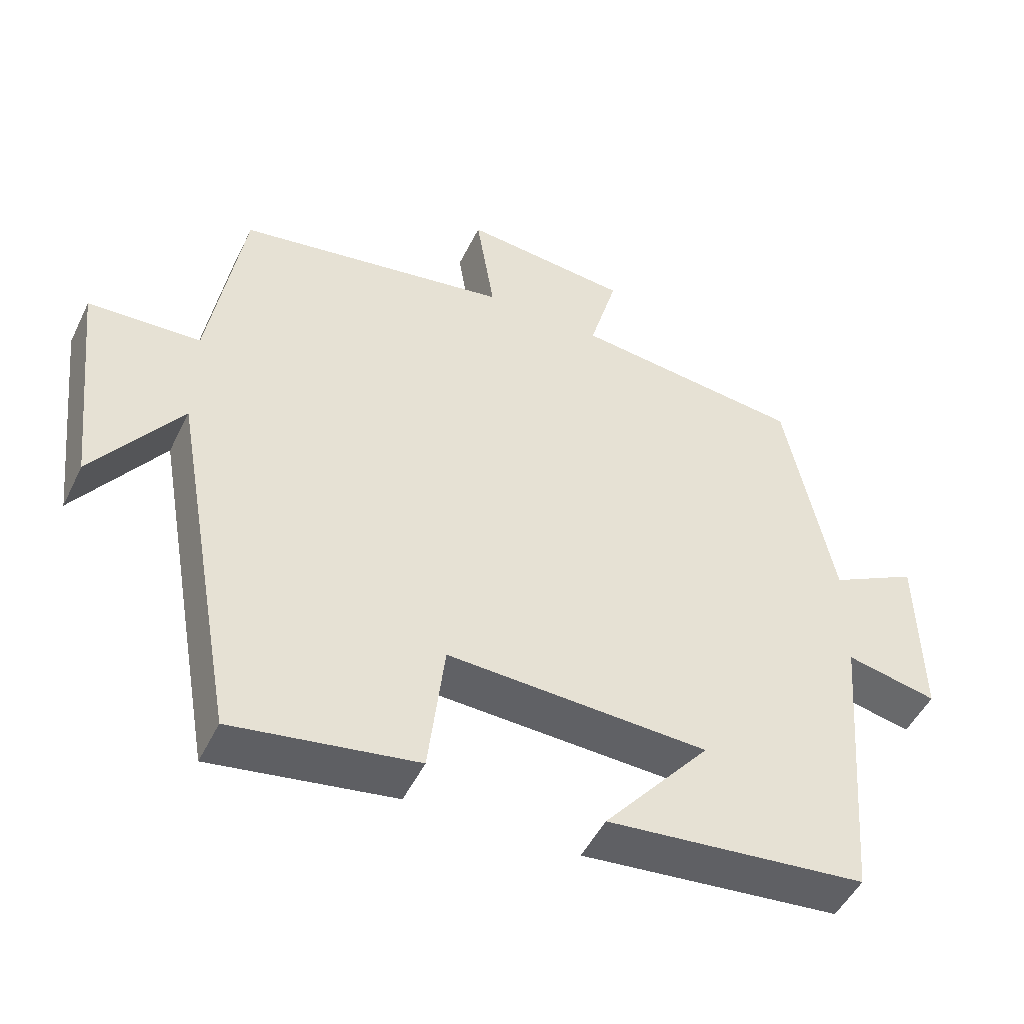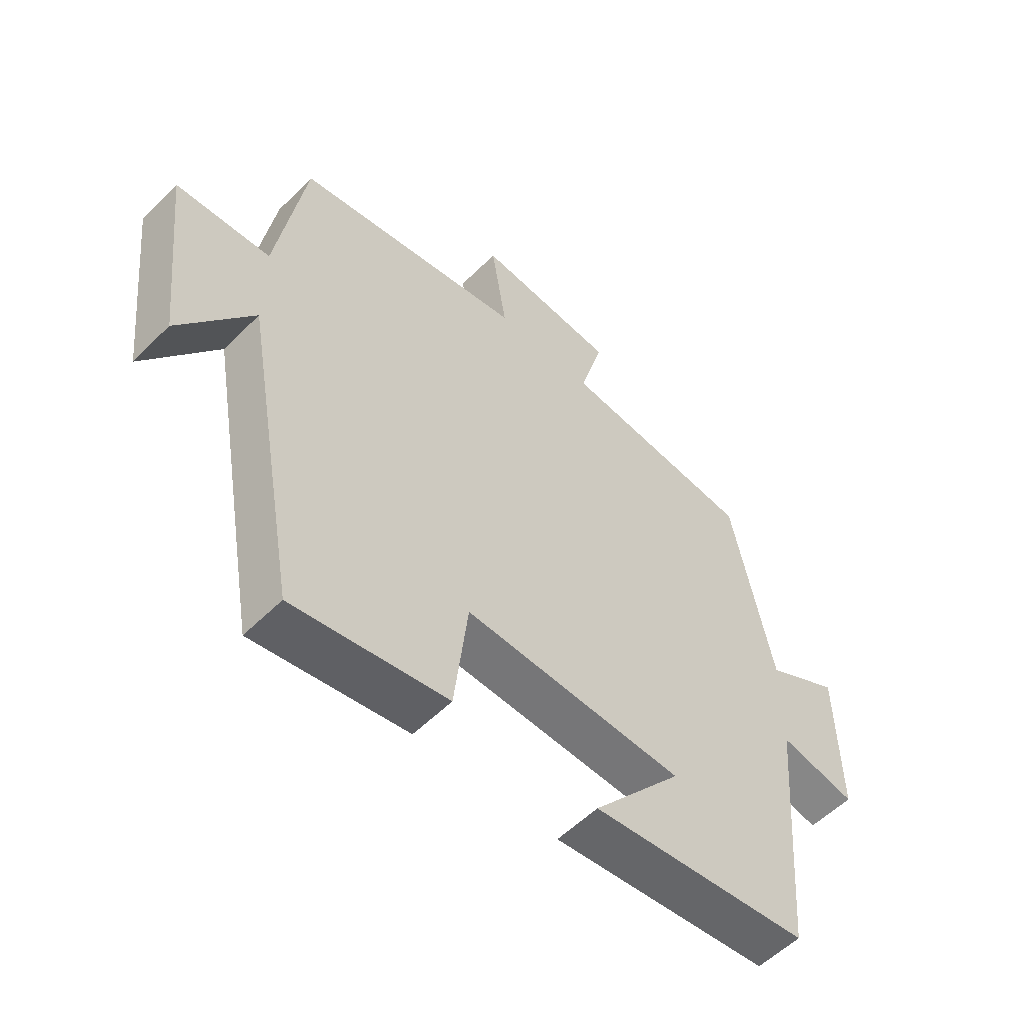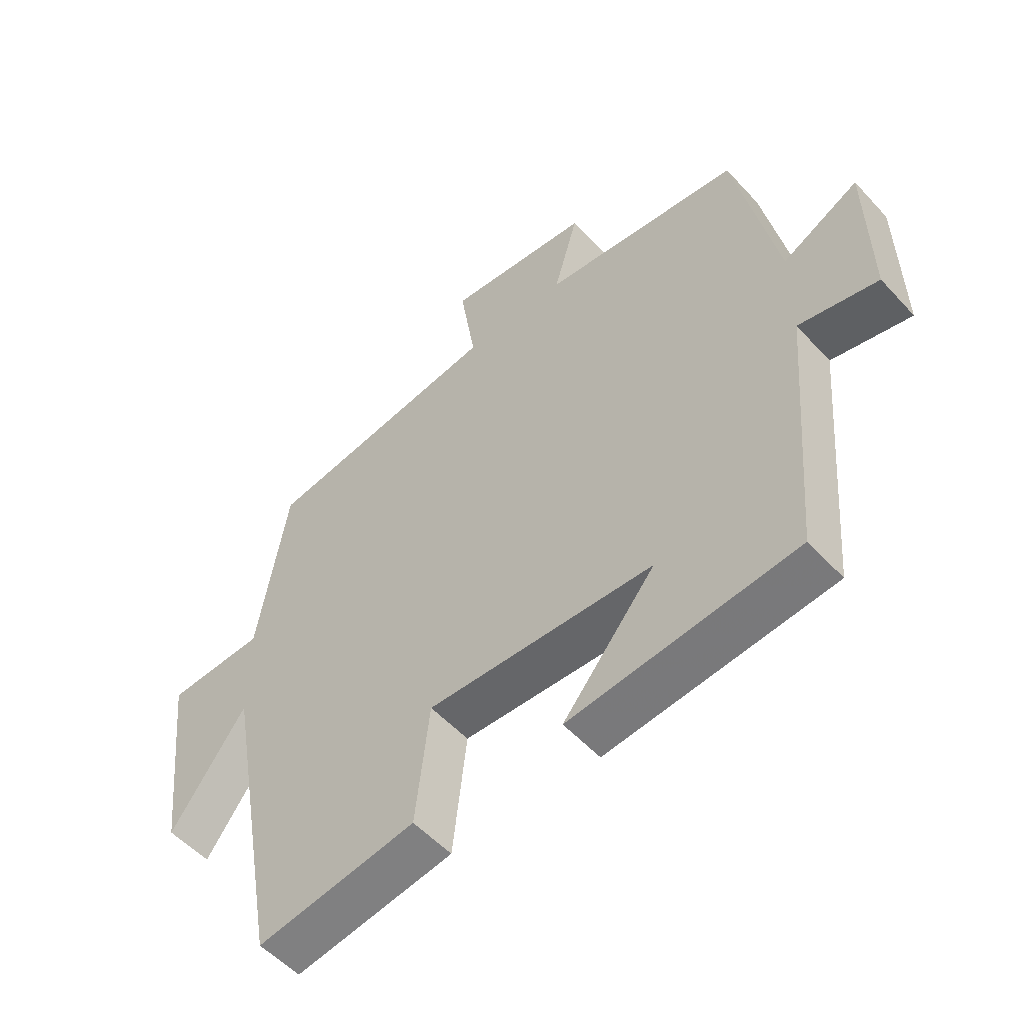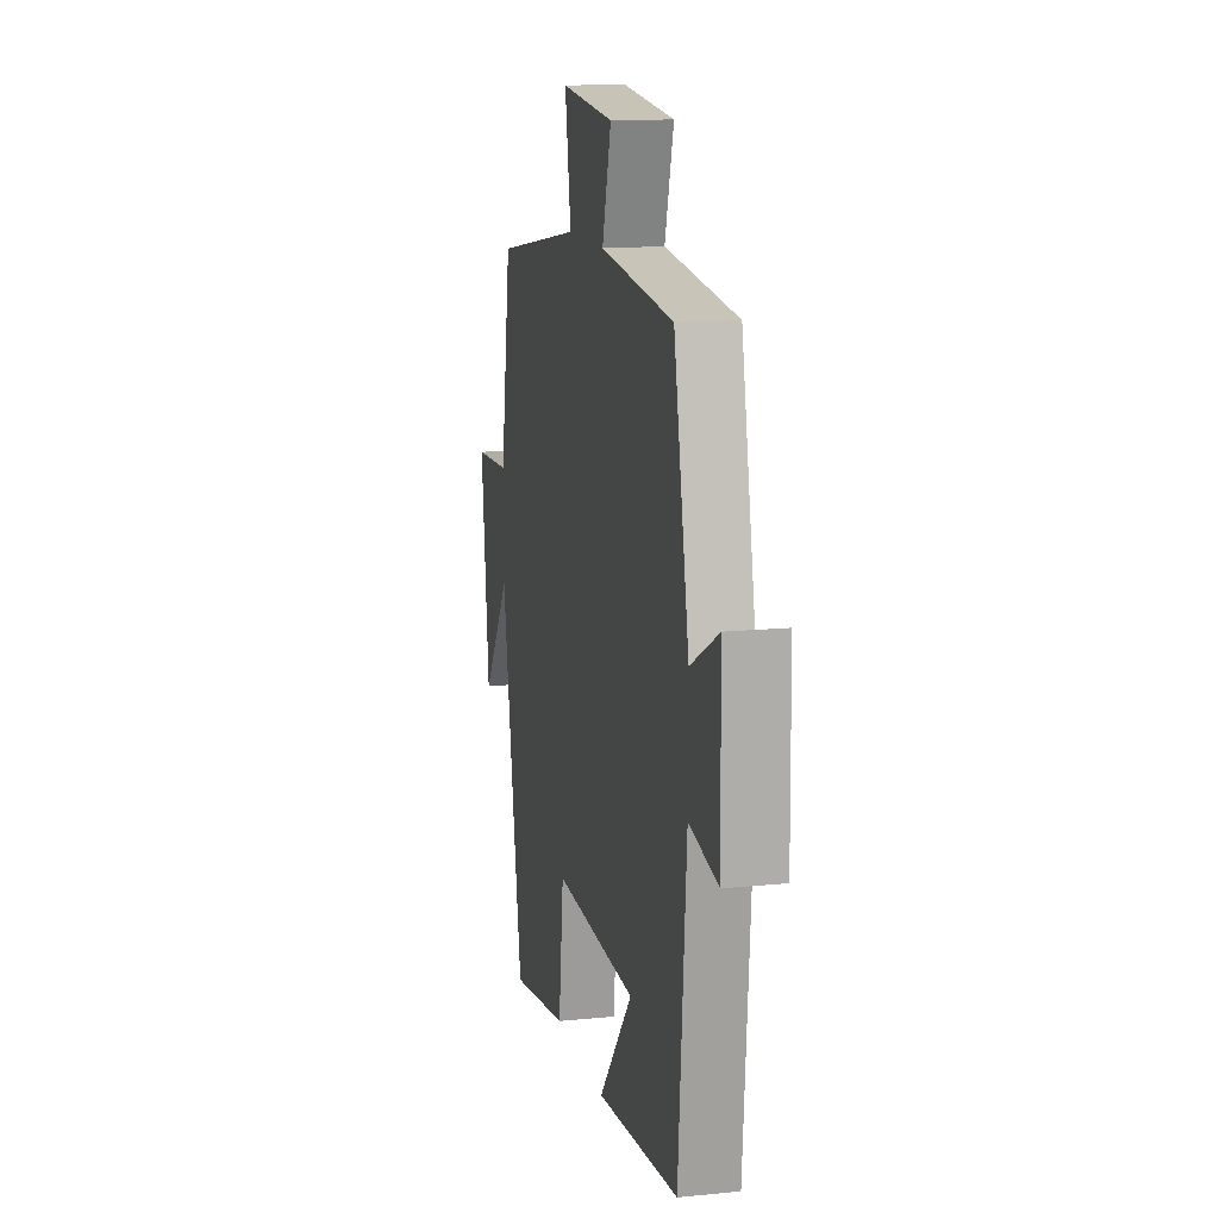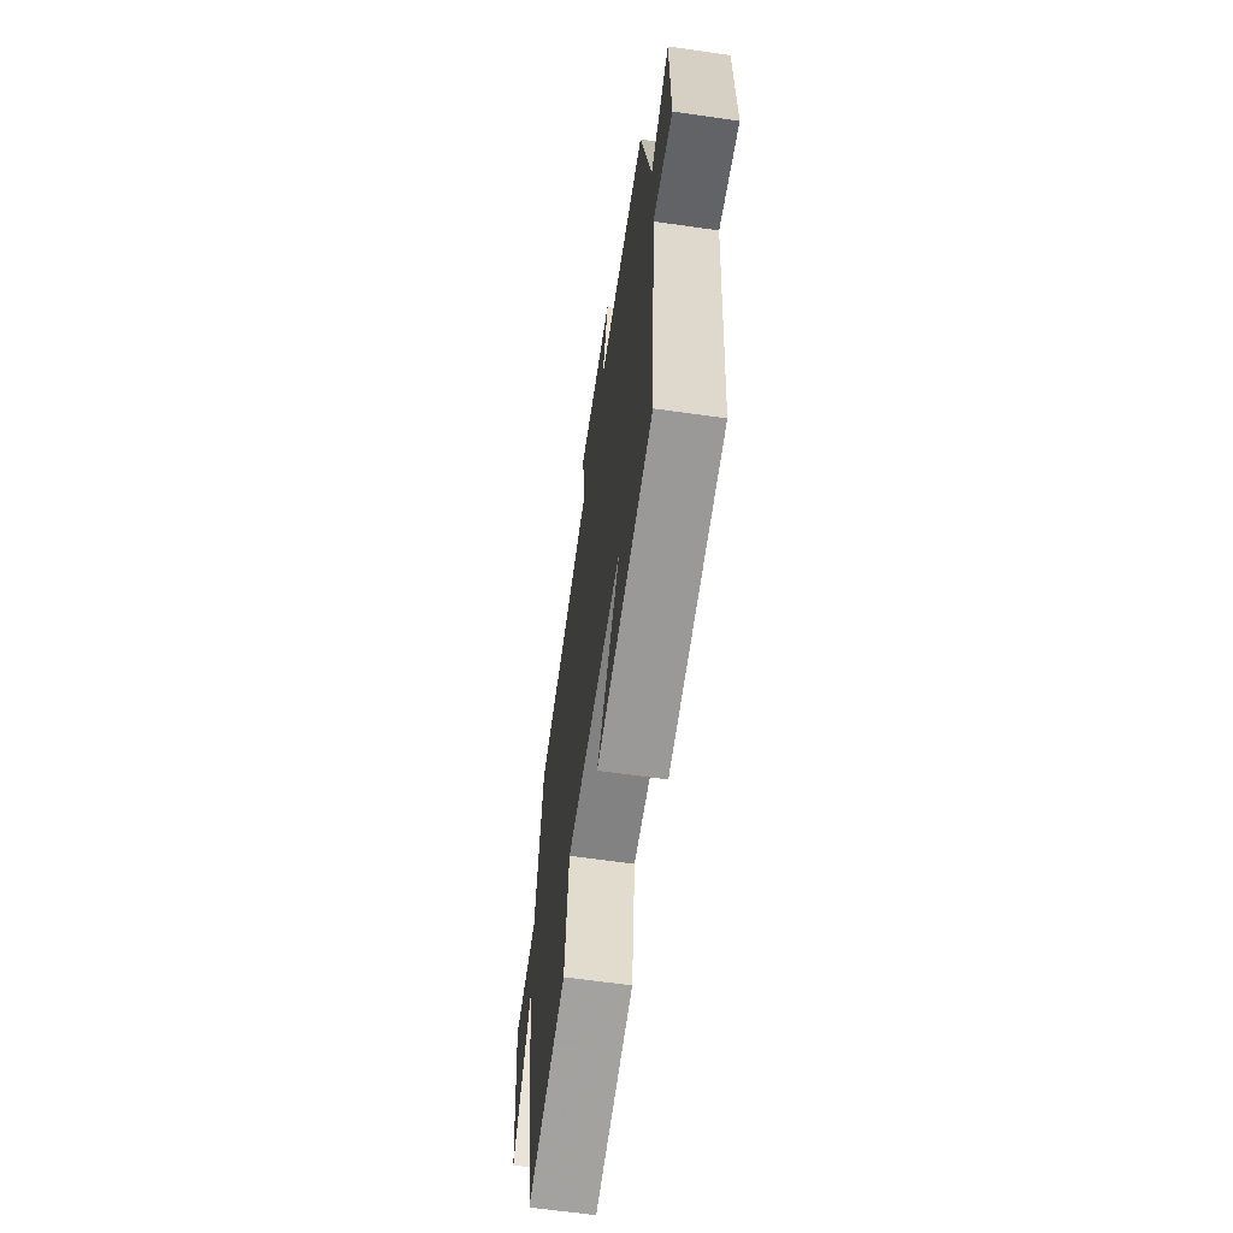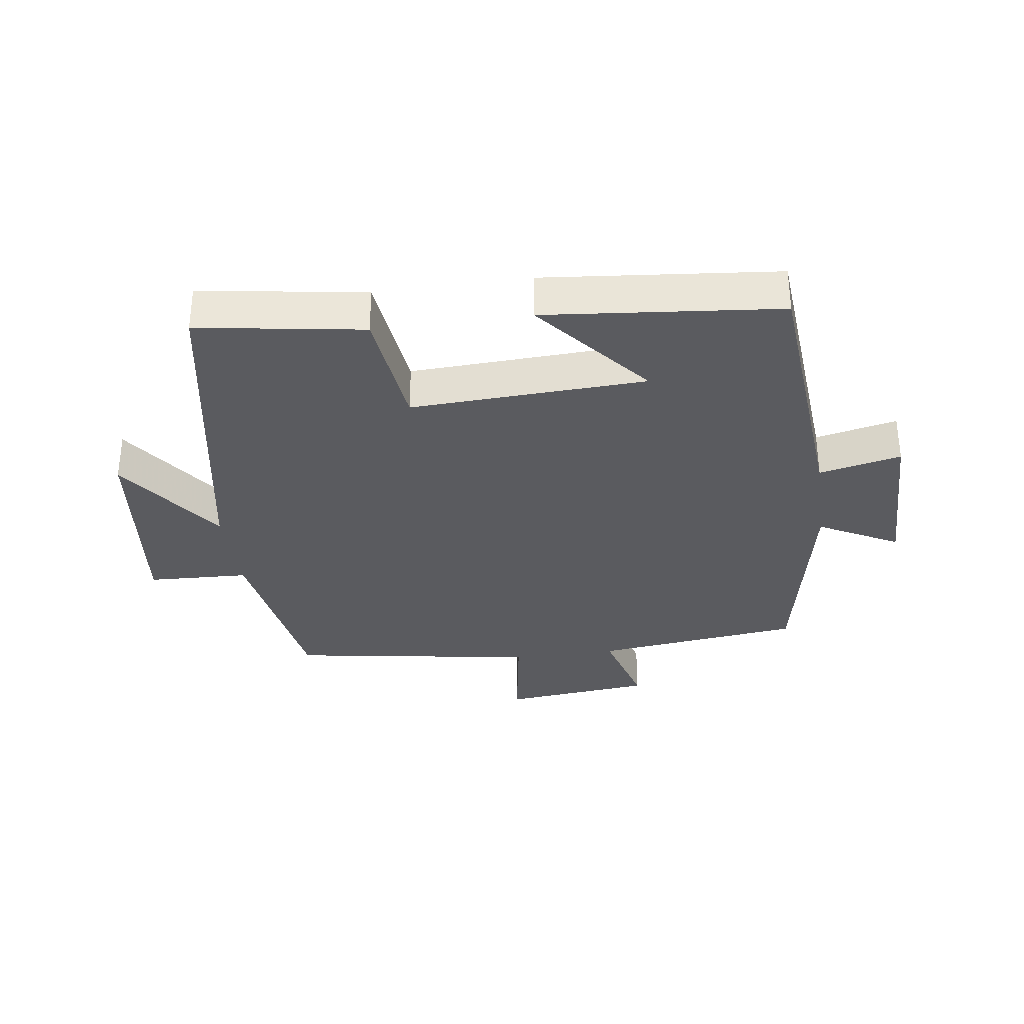
<metadata>
{"format":"obj","ext":"obj","renderer":"f3d","projection":"perspective","resolution":1024,"background":"white","views":[{"elev":-49.1,"azim":154.8,"up":"+Z"},{"elev":-55.4,"azim":136.2,"up":"+Z"},{"elev":-53.7,"azim":-138.6,"up":"+Z"},{"elev":13.5,"azim":-102.7,"up":"+Z"},{"elev":-63.3,"azim":-98.2,"up":"+Z"},{"elev":-33.3,"azim":-172.0,"up":"+Y"}]}
</metadata>
<code>
v -0.432 0.07 0.462
v -0.106 0.07 0.5
v -0.146 0.07 0.641
v 0.09 0.07 0.665
v 0.064 0.07 0.5
v 0.452 0.07 0.438
v 0.5 0.07 0.143
v 0.659 0.07 0.136
v 0.623 0.07 -0.188
v 0.5 0.07 -0.015
v 0.406 0.07 -0.541
v 0.146 0.07 -0.5
v 0.123 0.07 -0.303
v -0.247 0.07 -0.319
v -0.096 0.07 -0.5
v -0.465 0.07 -0.463
v -0.5 0.07 -0.036
v -0.629 0.07 -0.064
v -0.625 0.07 0.192
v -0.5 0.07 0.126
v -0.432 0 0.462
v -0.106 0 0.5
v -0.146 0 0.641
v 0.09 0 0.665
v 0.064 0 0.5
v 0.452 0 0.438
v 0.5 0 0.143
v 0.659 0 0.136
v 0.623 0 -0.188
v 0.5 0 -0.015
v 0.406 0 -0.541
v 0.146 0 -0.5
v 0.123 0 -0.303
v -0.247 0 -0.319
v -0.096 0 -0.5
v -0.465 0 -0.463
v -0.5 0 -0.036
v -0.629 0 -0.064
v -0.625 0 0.192
v -0.5 0 0.126
f 17 18 19 20
f 17 20 1 2
f 14 15 16 17
f 13 14 17 2
f 10 11 12 13
f 10 13 2 3
f 7 8 9 10
f 5 6 7 10
f 5 10 3
f 3 4 5
f 40 39 38 37
f 22 21 40 37
f 37 36 35 34
f 22 37 34 33
f 33 32 31 30
f 23 22 33 30
f 30 29 28 27
f 30 27 26 25
f 23 30 25
f 25 24 23
f 1 21 22 2
f 2 22 23 3
f 3 23 24 4
f 4 24 25 5
f 5 25 26 6
f 6 26 27 7
f 7 27 28 8
f 8 28 29 9
f 9 29 30 10
f 10 30 31 11
f 11 31 32 12
f 12 32 33 13
f 13 33 34 14
f 14 34 35 15
f 15 35 36 16
f 16 36 37 17
f 17 37 38 18
f 18 38 39 19
f 19 39 40 20
f 20 40 21 1

</code>
